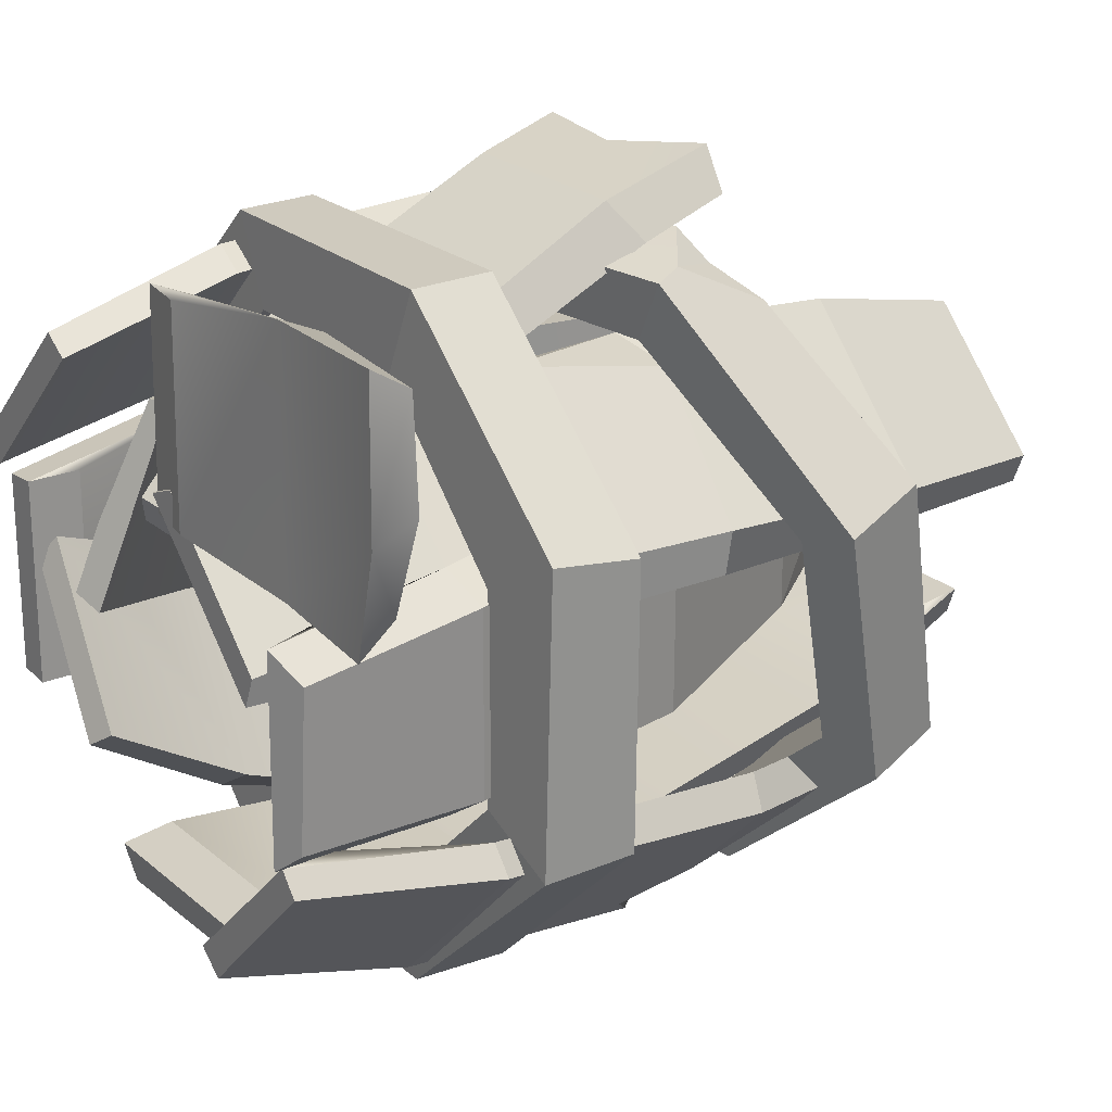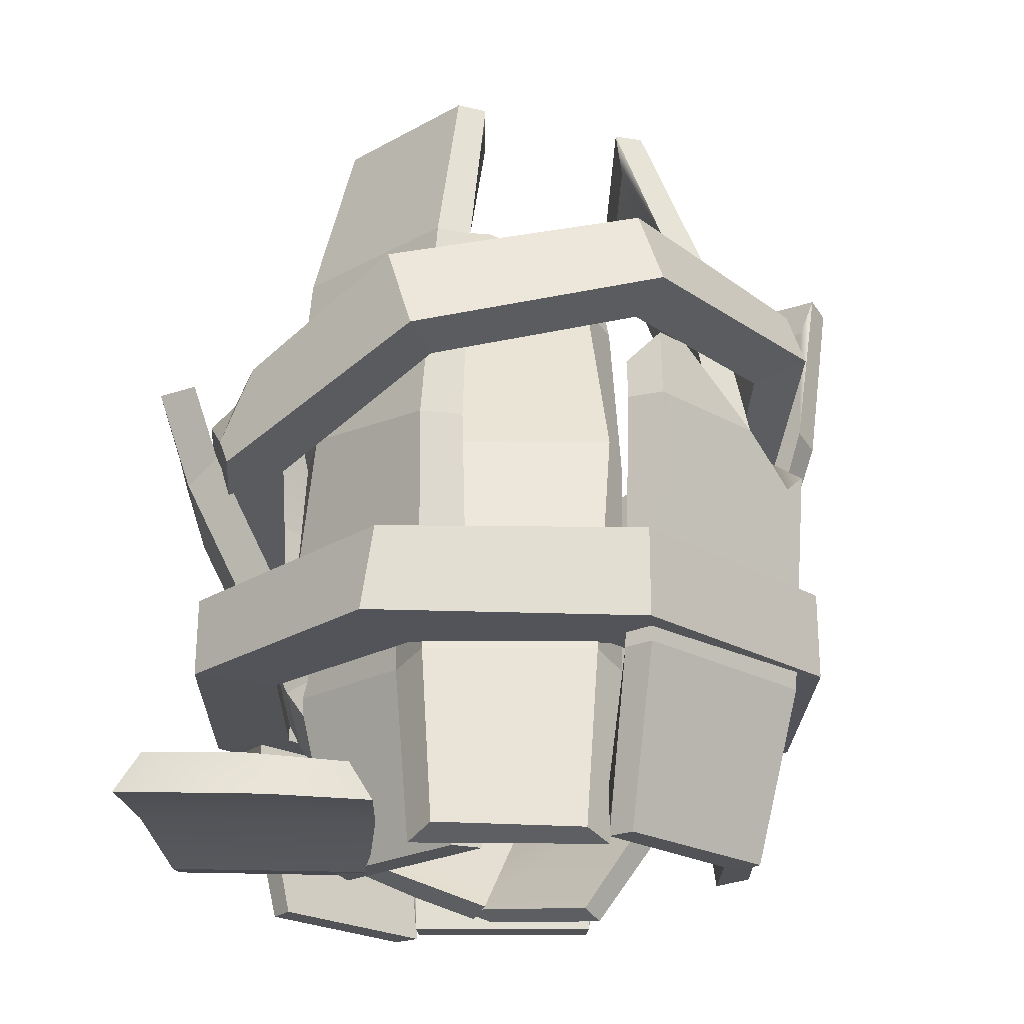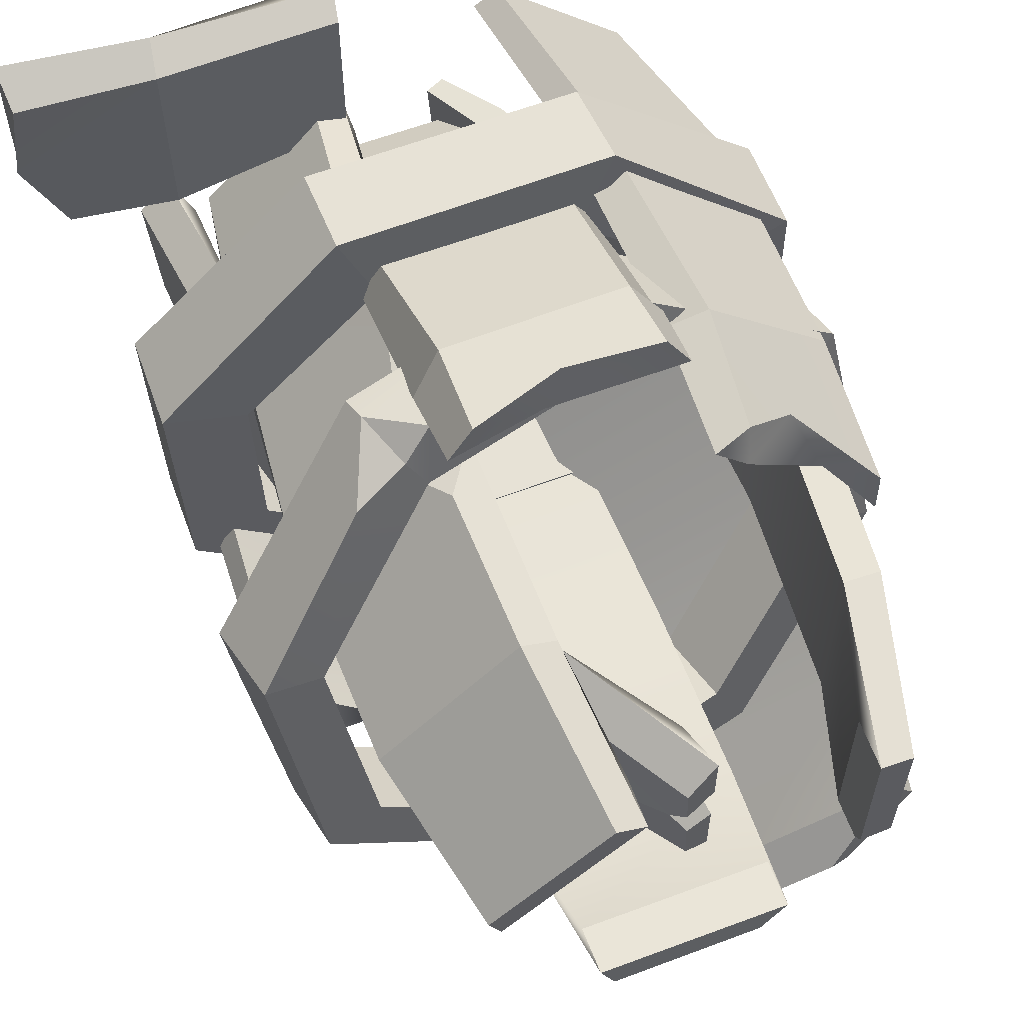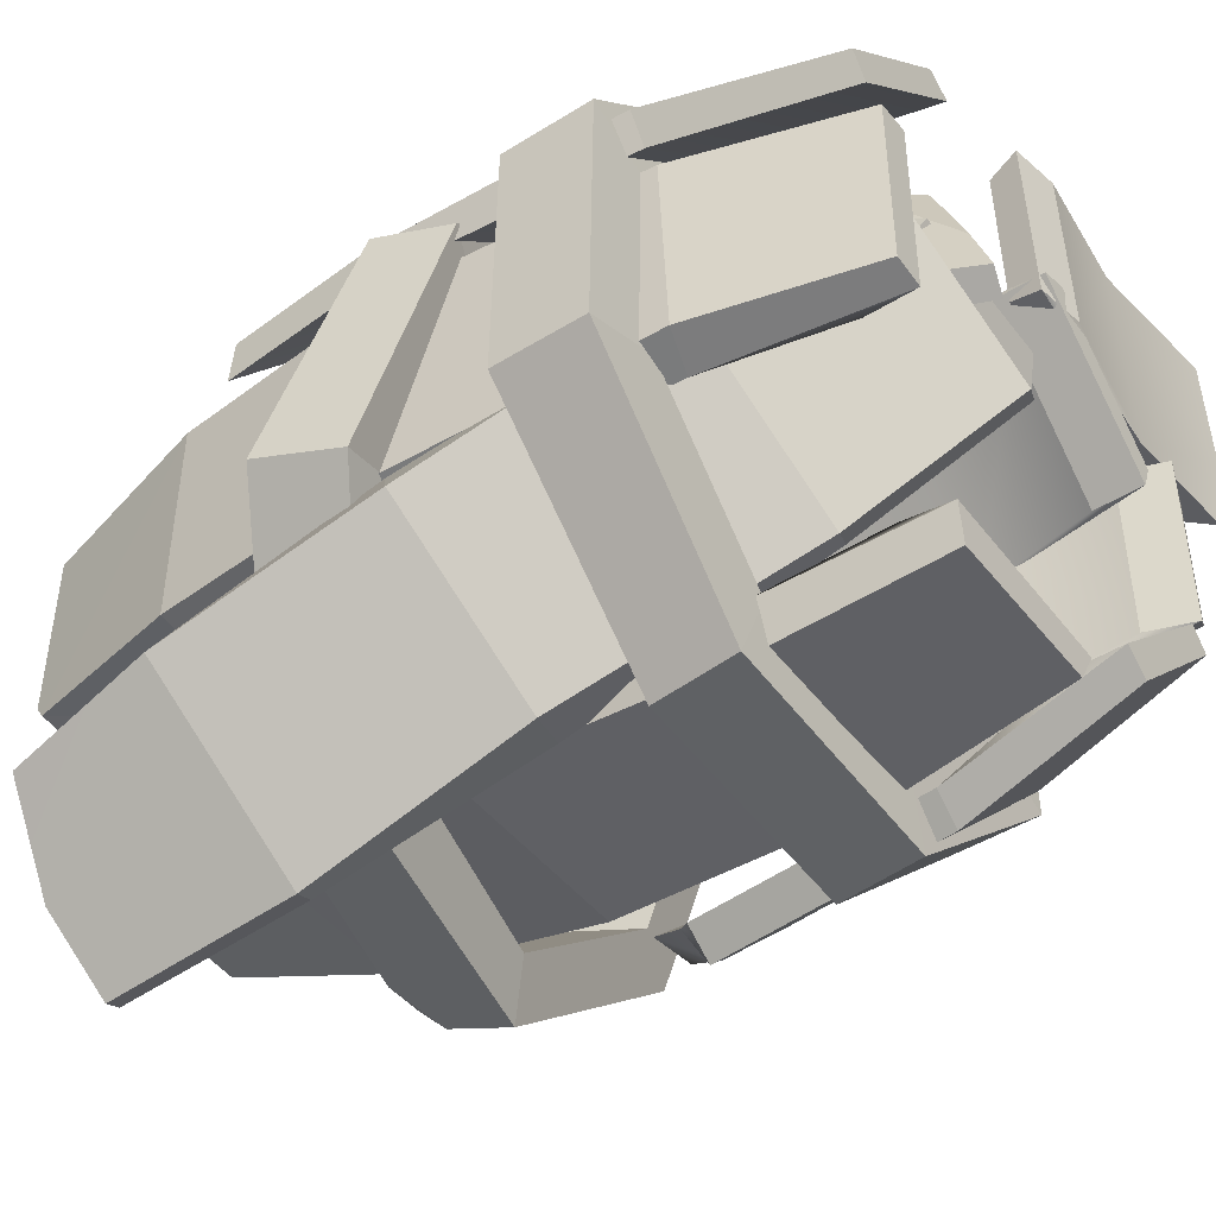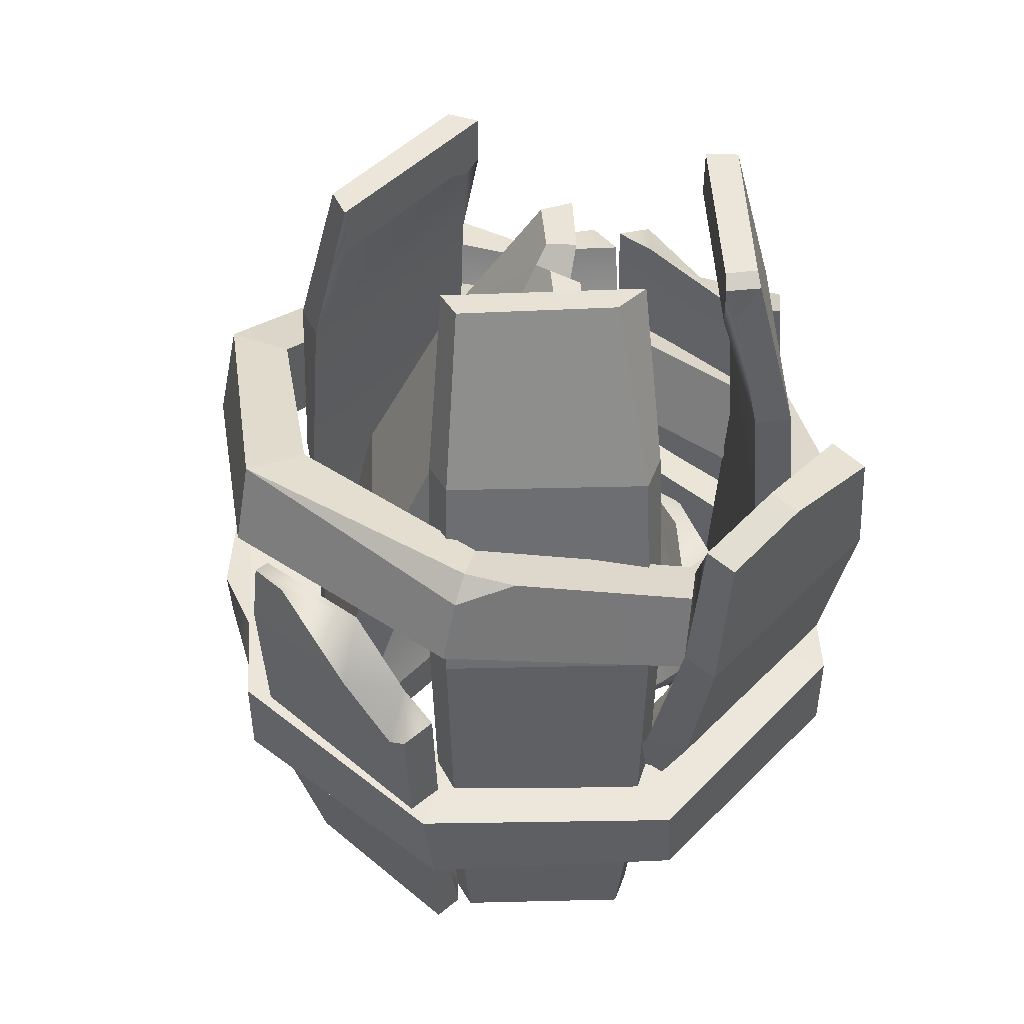
<metadata>
{"format":"obj","ext":"obj","renderer":"f3d","projection":"perspective","resolution":1024,"background":"white","views":[{"elev":22.8,"azim":53.9,"up":"+Z"},{"elev":-22.2,"azim":89.7,"up":"+Y"},{"elev":62.1,"azim":159.6,"up":"+Z"},{"elev":-45.8,"azim":-54.6,"up":"+Z"},{"elev":47.8,"azim":177.7,"up":"+Y"}]}
</metadata>
<code>
v 7.848 3.71 -28.59
v -10.37 3.743 -28.85
v -11.86 23.62 -31.09
v 9.312 23.58 -30.79
v -11.89 75.53 -24.44
v 9.339 75.49 -24.14
v -8.682 93.89 -16.57
v 7.848 93.93 -16.89
v 9.939 51.8 -29.18
v -12.52 51.79 -29.5
v -11.79 3.262 -25.15
v -13.52 23.06 -26.78
v 11.05 23.09 -27.04
v 9.343 3.292 -25.37
v -14.27 51.22 -24.93
v -13.55 74.97 -20.12
v 11.08 75.01 -20.39
v 11.78 51.32 -25.2
v -11.79 93.48 -13.44
v 9.343 93.51 -13.66
v -11.79 8.628 -24.45
v 9.343 8.657 -24.67
v 9.343 88.15 -14.36
v -11.79 88.12 -14.14
v -24.01 -0 -9.912
v -23.93 -0 10.61
v -28.6 19.42 12.29
v -29.08 18.21 -10.56
v -28.7 71.76 12.33
v -28.79 71.76 -11.6
v -23.93 90.98 10.61
v -30.92 47.69 -11.79
v -30.63 47.88 13.04
v -20.57 90.98 -8.721
v -24.28 89.91 -10.01
v -24.01 90.98 -8.378
v -20.36 -0 10.88
v -24.46 19.42 12.6
v -24.72 19.42 -11.97
v -20.59 -0 -10.25
v -26.52 47.69 -12.69
v -24.55 71.76 12.64
v -20.36 90.98 10.88
v -20.59 89.88 -10.25
v -21.91 85.89 -10.32
v -20.36 5.41 10.88
v -20.59 5.41 -10.25
v -20.59 85.57 -10.25
v -26.24 47.89 13.37
v -24.81 71.76 -12
v -20.36 85.57 10.88
v 28.42 0.4786 7.831
v 27.58 0.179 -8.376
v 25.96 20.22 -9.783
v 25.96 20.22 9.06
v 8.517 69.57 -9.812
v 8.525 69.57 9.09
v -2.915 85.9 -8.376
v -2.072 86.2 7.831
v -4.836 82.2 -0.1441
v -1.191 84.66 0.4204
v -2.587 86.01 -2.073
v -2.366 86.09 2.183
v -5.751 84.89 3.326
v -5.813 84.86 -2.84
v 18.36 47.7 -11.8
v 18.31 47.86 11.04
v 24.6 -0.8805 -10.8
v 22.01 18.81 -12.6
v 22.26 18.9 11.97
v 24.81 -0.8046 10.33
v 14.18 46.19 -13.36
v 4.809 68.25 12
v 14.38 46.47 12.69
v 4.551 68.15 -12.64
v -5.893 84.84 -10.8
v -5.68 84.91 10.33
v 22.78 4.217 -10.8
v 23 4.293 10.33
v -3.867 79.82 10.33
v -4.08 79.74 -10.8
v 4.567 0 17.68
v 19.35 0 2.581
v 6.364 19.42 21.77
v 23.55 19.42 4.216
v 6.427 71.76 21.92
v 23.65 71.76 4.255
v 4.567 90.98 17.68
v 19.35 90.98 2.581
v 7.824 0 18.96
v 20.67 0 5.777
v 23.41 19.42 9.508
v 10.15 19.42 23.26
v 25.18 71.76 7.983
v 10.24 71.76 23.43
v 20.67 90.98 5.777
v 7.824 90.98 18.96
v 4.567 5.41 17.68
v 19.35 5.41 2.581
v 4.567 85.57 17.68
v 19.35 85.57 2.581
v 7.524 5.41 14.66
v 7.524 85.57 14.66
v 7.134 48.77 23.57
v 10.61 33.85 24.12
v 14.19 49.66 22.02
v 11.02 54.96 24.9
v 6.045 84.56 16.17
v 6.045 6.419 16.17
v 26.19 48.08 9.641
v 25.36 48.04 4.943
v -4.357 -1.043 -9.219
v -19.67 2.167 4.987
v -8.381 15.32 -19.88
v -26.18 19.05 -3.369
v -15.14 63.88 -38.19
v -33 67.62 -21.63
v -16.05 83.43 -40.91
v -6.939 -2.048 -10.95
v -21.42 1.004 2.533
v -28.22 17.7 -6.222
v -11.38 14.15 -21.89
v -35.19 66.22 -24.56
v -18.14 62.71 -40.2
v -33.53 81.6 -28.23
v -18.63 82.43 -42.64
v -20.37 7.191 3.103
v -15.36 78.41 -39.03
v -30.67 81.62 -24.82
v -12.67 40.75 -31.37
v -17.05 39.68 -32.54
v -31.57 44.8 -13.89
v -33.44 43.09 -17.65
v -25.51 83.88 -36.24
v -22.98 84.88 -34.48
v 24.8 5.685 15.25
v 24.75 5.878 36.73
v 5.044 4.084 16.84
v 5.009 4.312 35.24
v 24.12 1.569 13.72
v 4.461 0.5749 15.53
v 4.437 0.9275 36.66
v 24.08 1.93 38.39
v 9.772 0.0339 36.68
v 9.796 -0.3187 15.55
v 36.45 4.543 15.87
v 37.37 0.3094 13.36
v 39.41 4.639 36.32
v 40.57 4.276 26.07
v 39.81 0.4513 38.9
v 39.95 0.2184 23.92
v -9.838 4.014 13.2
v 8.561 4.059 13.09
v 10.14 20.24 24.8
v -11.25 20.19 24.93
v -10.54 45.94 37.75
v 9.018 46.13 37.41
v 9.889 5.411 9.807
v 11.69 21.81 20.99
v -12.88 21.71 21.23
v -11.24 5.325 10.02
v 12.46 48.26 33.82
v -13.6 47.52 33.82
v 9.889 10.41 11.87
v -11.24 10.33 12.08
v 12.16 57.51 36.88
v 9.616 57.46 41.2
v -10.82 54.52 40.5
v -13.37 55.06 36.31
v -0.5664 53.49 39.95
v 1.609 55 36.15
v 32.57 61.5 -17.4
v 10.19 62 -35.89
v -17.74 56.62 -33.89
v -35.57 45.57 -13.18
v -32.14 38.27 14.72
v -9.82 38.23 33.41
v 18.3 45.2 31.9
v 36.01 54.19 10.5
v 31.08 69.83 -14.84
v -20.05 64.71 -31.46
v -37.58 54.88 -10.49
v -33.92 46.7 16.93
v -11.76 47.08 35.89
v 34 63.5 13.18
v -14.83 54.43 -28.37
v -29.27 46.33 -11.09
v 8.431 59.86 -29.81
v 26.88 59.45 -14.57
v 29.71 53.44 8.413
v 15.26 45.34 25.69
v -7.995 39.9 27.13
v -26.44 40.31 11.89
v -28.45 49.62 14.58
v -10 49.21 29.81
v 13.26 54.65 28.37
v 27.7 62.74 11.1
v 24.87 68.76 -11.89
v 6.423 69.17 -27.13
v -16.84 63.74 -25.68
v -31.28 55.64 -8.41
v 17.6 47.93 32.85
v 12.06 52.1 34.62
v 20.86 55.6 29.06
v 15.17 53.65 31.58
v 8.789 68.47 -34.02
v 2.403 69.96 -32.85
v 7.708 70.77 -31.7
v 34.04 21.06 -15.07
v 12.07 21.59 -35.49
v -15.85 21.06 -34.82
v -36.06 21.06 -13.97
v -35 21.5 16.22
v -14.75 21.06 35.28
v 14.29 21.06 34.82
v 34.5 21.55 15.35
v 34.04 30.95 -15.07
v 13.18 30.95 -35.28
v -15.35 30.05 -35.29
v -36.06 30.95 -13.97
v -35.61 30.95 15.07
v -15.6 29.59 35.12
v 13.89 29.91 34.77
v 34.5 30.95 13.97
v -11.21 21.06 26.32
v 10.46 21.06 25.98
v -26.77 21.06 11.24
v -27.11 21.06 -10.42
v -12.03 21.06 -25.98
v 9.64 21.06 -26.32
v 25.2 21.06 -11.24
v 25.54 21.06 10.42
v 25.54 30.95 10.42
v 25.2 30.95 -11.24
v 9.64 30.95 -26.32
v -12.03 30.95 -25.98
v -27.11 30.95 -10.42
v -26.77 30.95 11.24
v -11.21 30.95 26.32
v 10.46 30.95 25.98
v 24.45 0 -10.8
v 9.343 0 -25.58
v 28.61 19.42 -12.6
v 11.05 19.42 -29.79
v 26.33 0 -13.13
v 11.93 0 -27.82
v 14.06 19.42 -32.39
v 30.8 19.42 -15.31
v 24.45 5.41 -10.8
v 9.343 5.41 -25.58
v 12.36 5.41 -22.63
v 10.85 6.419 -24.1
v 31.89 47.81 -17.06
v 30.4 47.84 -13.36
v 31.11 55.4 -16.98
v 21.49 47.79 -27.65
v 14.87 44.73 -34.07
v 11.71 44.91 -31.41
v 28.11 55.38 -20.04
v 16.55 42.66 -32.16
v 30.09 52.27 -13.23
v 14.76 47.68 -28.67
v 19.77 53.92 -23.16
v -17.78 14.64 -3.063
v -14.56 22.58 20.05
v -6.307 -0.4722 2.402
v -3.547 6.331 22.22
v -21.06 13.65 -1.54
v -17.53 20.98 18.94
v -9.116 -1.323 3.708
v -8.196 1 10.51
v -10.41 10.64 21.22
v -5.52 5.516 22.37
v -21.22 27.49 16.91
v -25.61 27.92 3.876
v -25.62 22.59 -3.333
v -22.02 22.6 -5.503
v -17.55 28.44 18.66
v -21.19 23.93 -0.6365
v -20.21 29.58 11.29
v -11.24 0 25.66
v -26.34 0 10.88
v -12.88 19.42 29.79
v -30.44 19.42 12.6
v -28.19 0 13.6
v -13.87 0 27.51
v -15.94 19.42 31.94
v -32.59 19.42 15.77
v -32.2 47.93 18.38
v -18.3 48.07 32.41
v -13.6 48.08 31.59
v -32.22 47.89 13.37
v -31.54 64.05 16.86
v -16.97 61.62 32.2
v -13.19 62.45 30.56
v -31.01 65.06 12.85
v -23.01 58.69 26.24
v -16.81 62.81 26.97
v -26.28 61.17 17.87
f 4 1 2 3
f 9 4 3 10
f 6 5 7 8
f 1 14 11 2
f 2 11 12 3
f 13 14 1 4
f 16 5 10 15
f 6 17 18 9
f 18 13 4 9
f 16 19 7 5
f 7 19 20 8
f 8 20 17 6
f 21 11 14 22
f 23 20 19 24
f 6 9 10 5
f 15 10 3 12
f 19 16 24
f 11 21 12
f 14 13 22
f 20 23 17
f 23 24 16 17
f 18 17 16 15
f 13 18 15 12
f 22 13 12 21
f 28 25 26 27
f 35 29 31 36
f 25 40 37 26
f 26 37 38 27
f 39 40 25 28
f 39 28 32 41
f 42 43 31 29
f 43 34 36 31
f 35 44 45
f 46 37 40 47
f 48 44 34 51
f 38 49 33 27
f 32 28 27 33
f 41 32 30 50
f 33 49 42 29
f 30 32 33 29
f 35 45 50 30
f 34 44 35 36
f 30 29 35
f 51 34 43
f 40 39 47
f 45 44 48 50
f 43 42 51
f 37 46 38
f 38 46 47 39
f 38 39 41 49
f 49 41 50 42
f 42 50 48 51
f 52 53 54 55
f 61 56 58 62
f 63 59 57 61
f 71 68 53 52
f 53 68 69 54
f 70 71 52 55
f 54 69 72 66
f 57 73 74 67
f 75 76 58 56
f 58 76 65 62
f 59 77 73 57
f 78 68 71 79
f 80 77 64 60
f 65 76 81 60
f 81 80 60
f 57 67 66 56
f 63 61 60 64
f 62 65 60 61
f 59 63 64 77
f 72 75 56 66
f 74 70 55 67
f 66 67 55 54
f 57 56 61
f 71 70 79
f 77 80 73
f 76 75 81
f 68 78 69
f 70 69 78 79
f 72 69 70 74
f 75 72 74 73
f 81 75 73 80
f 90 91 92 93
f 106 94 95 107
f 93 92 105
f 97 95 94 96
f 90 82 83 91
f 91 83 85 92
f 84 82 90 93
f 111 87 94 110
f 104 107 95 86
f 87 89 96 94
f 96 89 88 97
f 97 88 86 95
f 99 83 82 102
f 98 109 102 82
f 89 101 103 88
f 108 100 103
f 105 84 93
f 107 104 106
f 92 110 106 105
f 85 111 110 92
f 104 84 105
f 106 104 105
f 106 110 94
f 100 88 103
f 82 84 98
f 88 100 86
f 89 87 101
f 83 99 85
f 98 84 109
f 100 108 86
f 101 87 103
f 99 102 85
f 85 102 109 84
f 111 85 84 104
f 87 111 104 86
f 108 103 87 86
f 121 122 119 120
f 126 124 123 134
f 123 125 134
f 120 113 115 121
f 114 112 119 122
f 124 116 130 131
f 134 135 118 126
f 126 118 116 124
f 128 118 135 129
f 114 122 131 130
f 122 121 133 131
f 133 121 115 132
f 119 112 113 120
f 123 124 131 133
f 132 117 123 133
f 125 129 135 134
f 113 127 115
f 115 127 114
f 113 112 114 127
f 118 128 116
f 128 129 117 116
f 132 115 114 130
f 132 130 116 117
f 125 123 117 129
f 137 136 138 139
f 140 141 138 136
f 141 142 139 138
f 139 142 143 137
f 144 142 141 145
f 141 140 145
f 142 144 143
f 145 140 143 144
f 146 147 140 136
f 146 136 137 149
f 137 148 149
f 143 150 148 137
f 151 150 143 140
f 147 151 140
f 148 150 151 149
f 146 149 151 147
f 155 152 153 154
f 152 161 158 153
f 153 158 159 154
f 160 161 152 155
f 162 166 167 157
f 163 160 155 156
f 164 158 161 165
f 155 154 157 156
f 167 170 157
f 156 157 170 168
f 168 169 163 156
f 162 157 154 159
f 158 164 159
f 161 160 165
f 160 159 164 165
f 163 162 159 160
f 166 162 171
f 171 162 163 169
f 171 169 168 170
f 167 166 171 170
f 180 206 208
f 208 206 207
f 181 174 175 182
f 182 175 176 183
f 183 176 177 184
f 204 205 202
f 185 179 172 180
f 187 175 174 186
f 186 174 173 188
f 188 173 172 189
f 189 172 179 190
f 190 179 178 191
f 191 178 177 192
f 192 177 176 193
f 193 176 175 187
f 194 183 184 195
f 197 185 180 198
f 200 181 182 201
f 201 182 183 194
f 185 197 204
f 196 205 204 197
f 195 184 203 196
f 205 196 203
f 203 184 177 202
f 178 202 177
f 178 179 185 202
f 204 202 185
f 202 205 203
f 180 172 173 206
f 181 207 174
f 206 173 174 207
f 200 207 181
f 199 208 207 200
f 198 180 208 199
f 187 186 200 201
f 186 188 199 200
f 188 189 198 199
f 189 190 197 198
f 190 191 196 197
f 191 192 195 196
f 192 193 194 195
f 193 187 201 194
f 217 209 210 218
f 218 210 211 219
f 219 211 212 220
f 220 212 213 221
f 221 213 214 222
f 222 214 215 223
f 223 215 216 224
f 224 216 209 217
f 226 215 214 225
f 225 214 213 227
f 227 213 212 228
f 228 212 211 229
f 229 211 210 230
f 230 210 209 231
f 231 209 216 232
f 232 216 215 226
f 233 224 217 234
f 234 217 218 235
f 235 218 219 236
f 236 219 220 237
f 237 220 221 238
f 238 221 222 239
f 239 222 223 240
f 240 223 224 233
f 226 225 239 240
f 225 227 238 239
f 227 228 237 238
f 228 229 236 237
f 229 230 235 236
f 230 231 234 235
f 231 232 233 234
f 232 226 240 233
f 248 245 246 247
f 245 241 242 246
f 246 242 244 247
f 243 241 245 248
f 254 243 248 253
f 250 242 241 251
f 249 251 241
f 252 250 251
f 255 261 254 253
f 241 243 249
f 242 250 244
f 250 252 244
f 249 243 251
f 252 251 243 244
f 258 244 243 262
f 262 243 254
f 261 263 262 254
f 256 259 255 253
f 257 260 247
f 248 247 260 256
f 248 256 253
f 244 258 257 247
f 263 261 255 259
f 259 256 263
f 262 263 256 260
f 258 262 257
f 260 257 262
f 273 272 271
f 264 266 270 268
f 269 274 268
f 268 274 275 276
f 268 276 277 264
f 278 274 269 265
f 272 273 267 265
f 268 270 271 272
f 271 266 267 273
f 271 270 266
f 272 265 269
f 268 272 269
f 277 279 264
f 265 264 279 278
f 279 280 278
f 266 264 265 267
f 274 278 280 275
f 275 280 279 276
f 279 277 276
f 285 286 287 288
f 289 288 287 290
f 282 281 286 285
f 286 281 283 287
f 284 282 285 288
f 290 287 283 291
f 284 288 289 292
f 284 283 281 282
f 283 284 292 291
f 297 293 289 290
f 294 297 290
f 295 294 290 291
f 296 299 292
f 291 292 299 298
f 291 298 295
f 292 289 293 296
f 299 296 293 297
f 298 299 297 294
f 294 295 298

</code>
